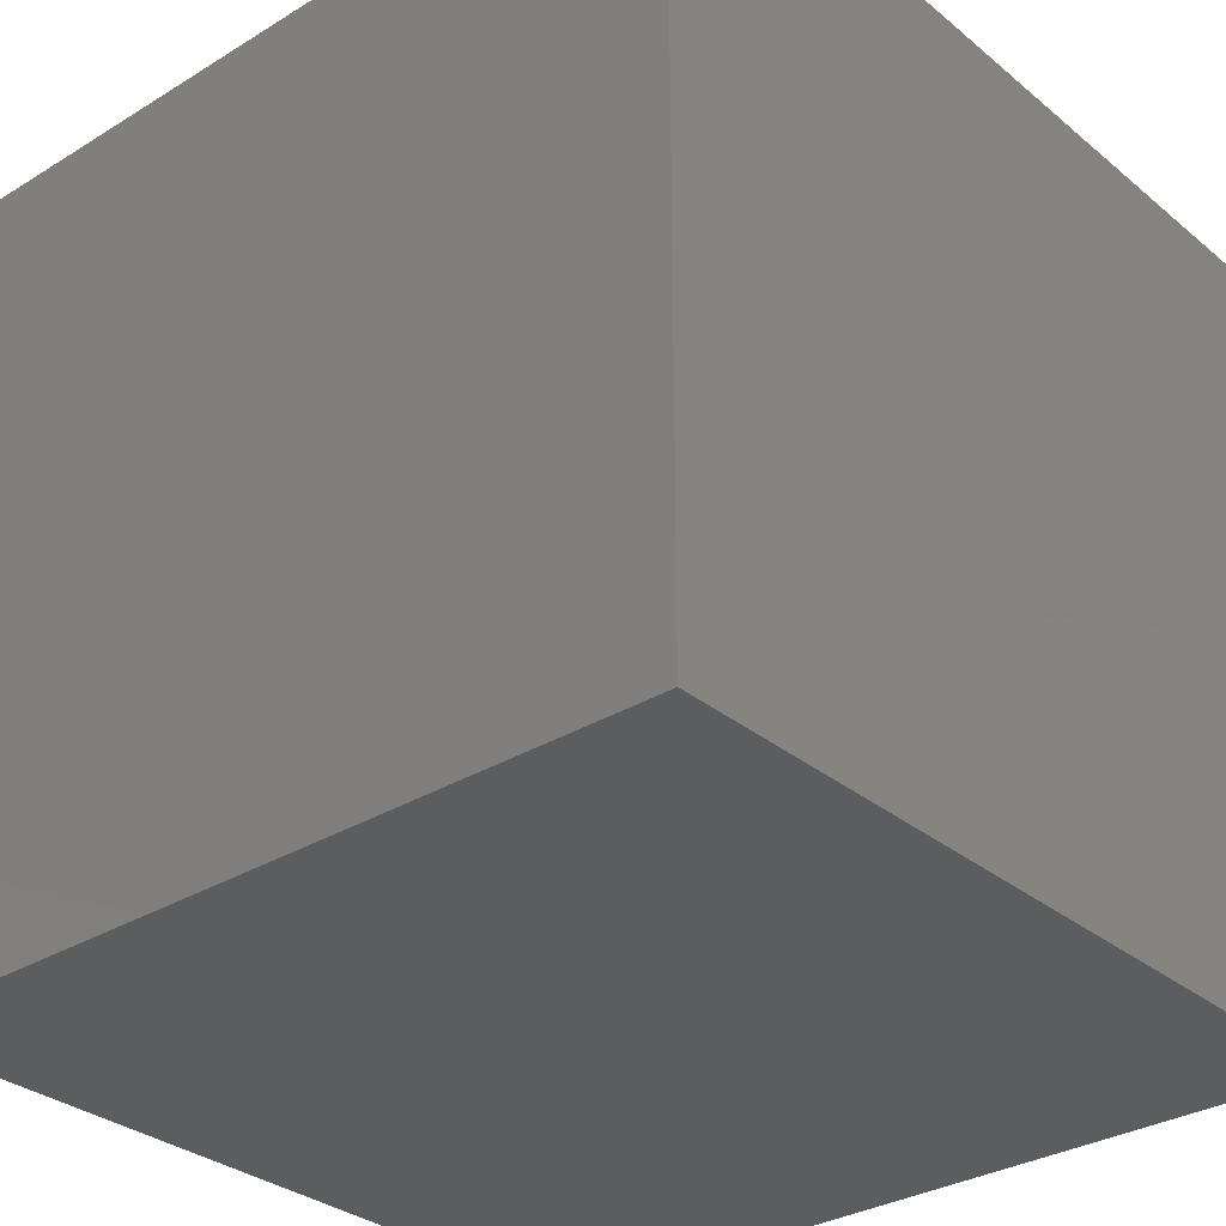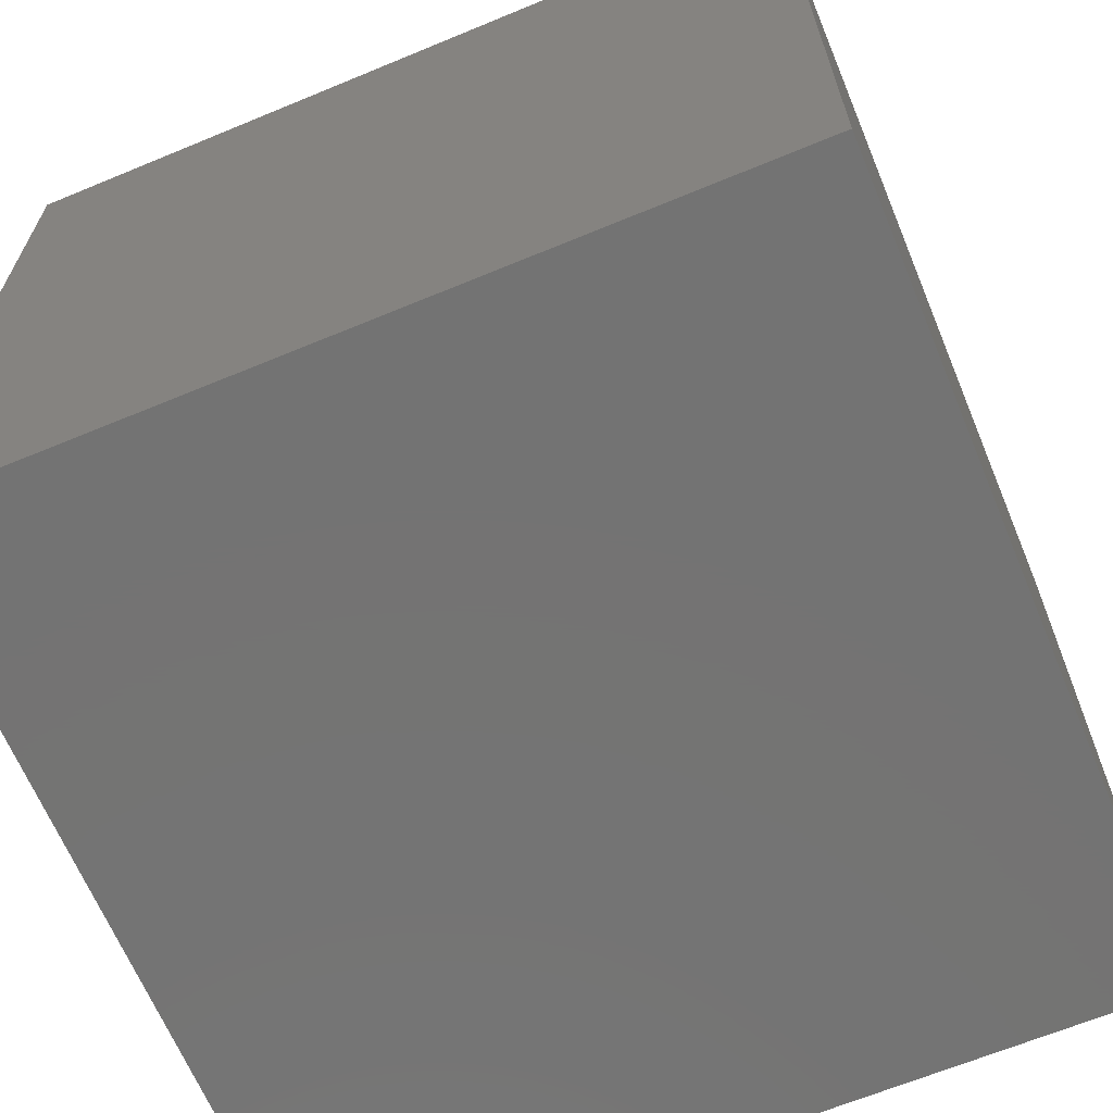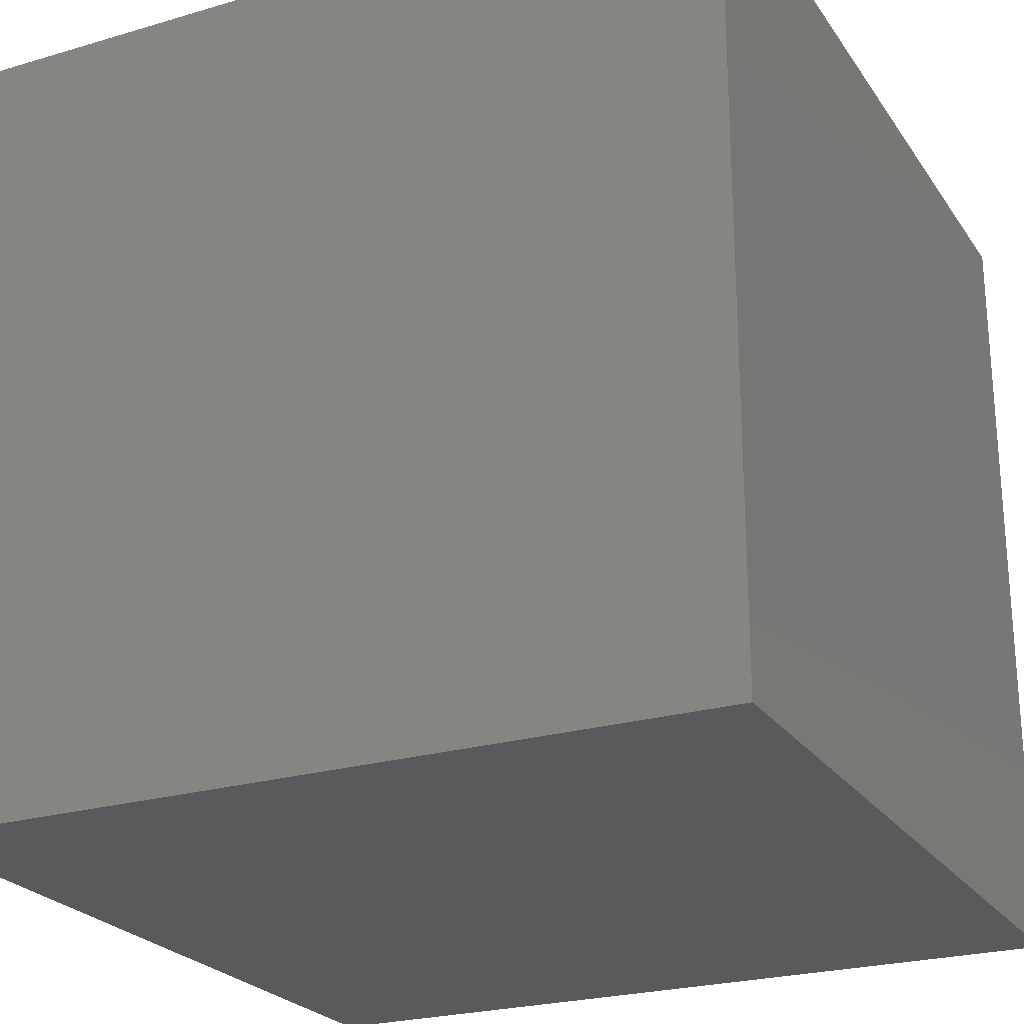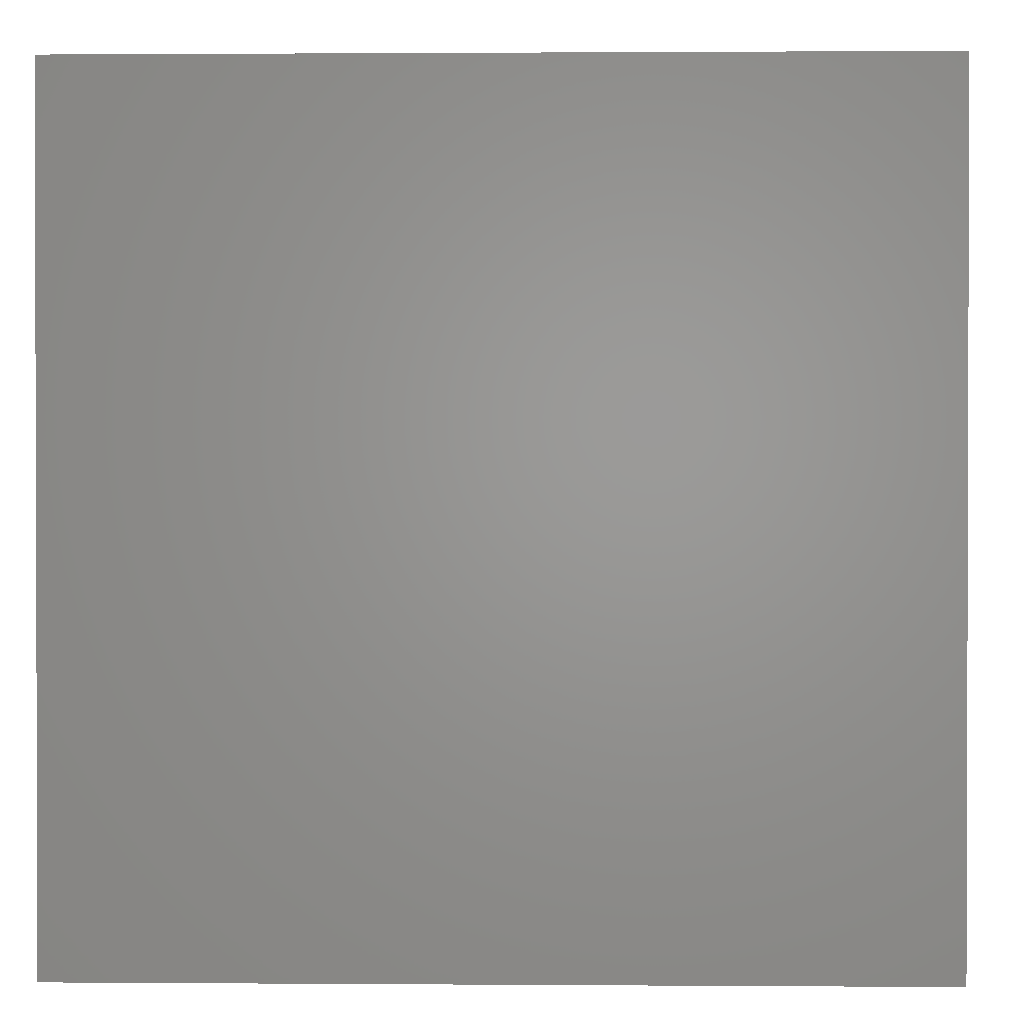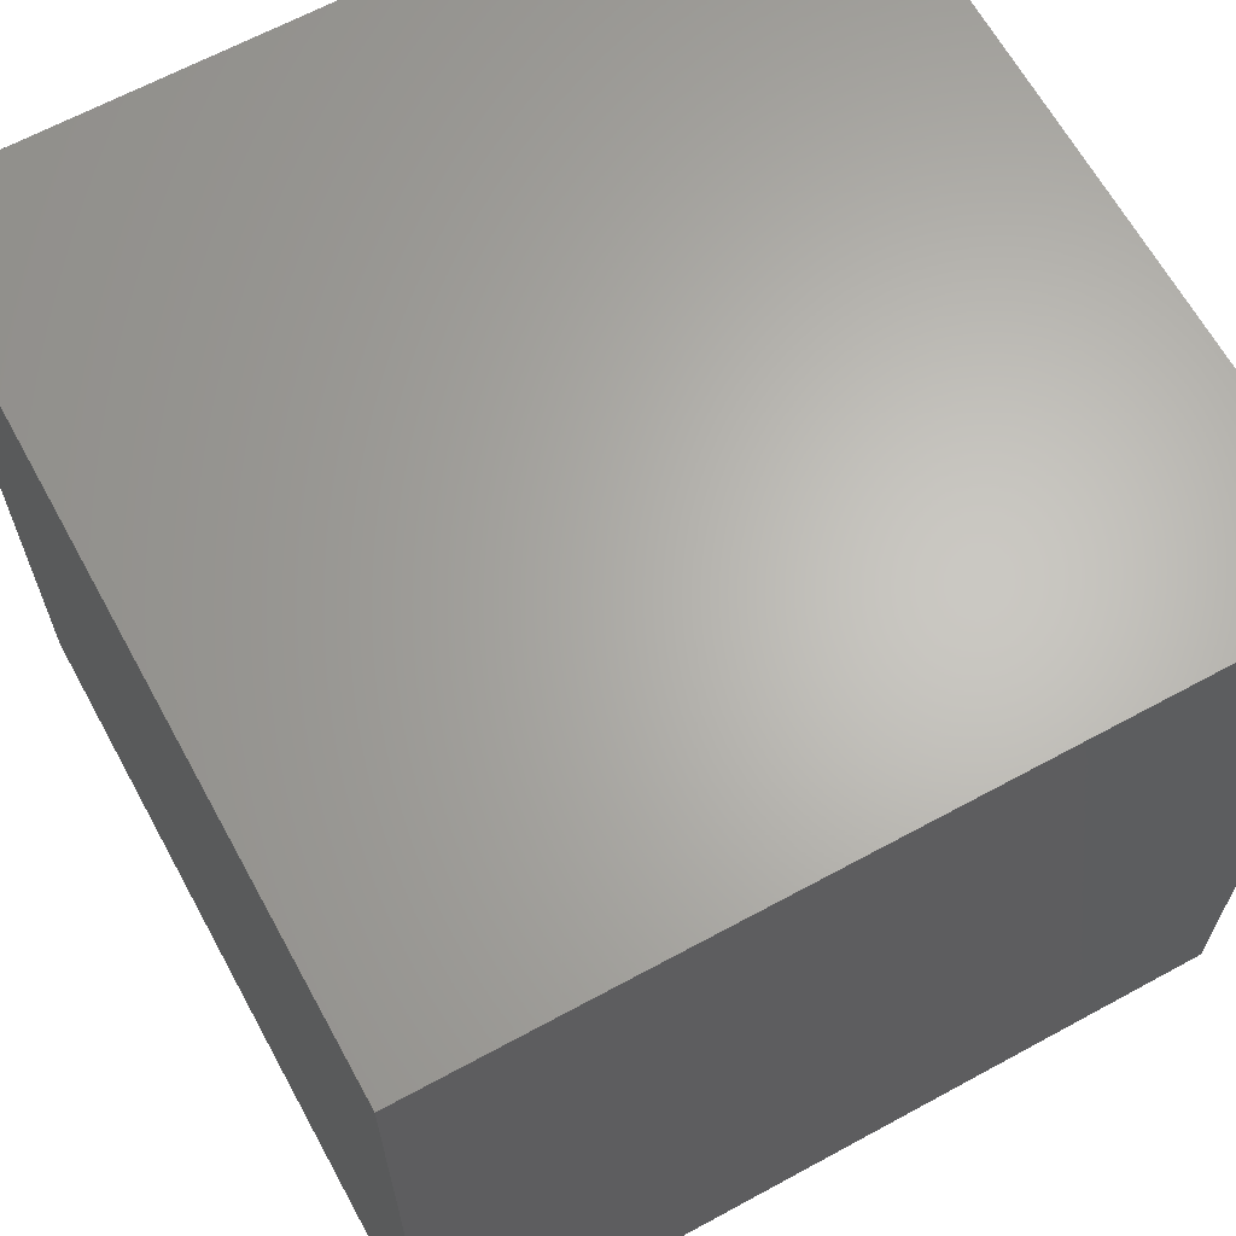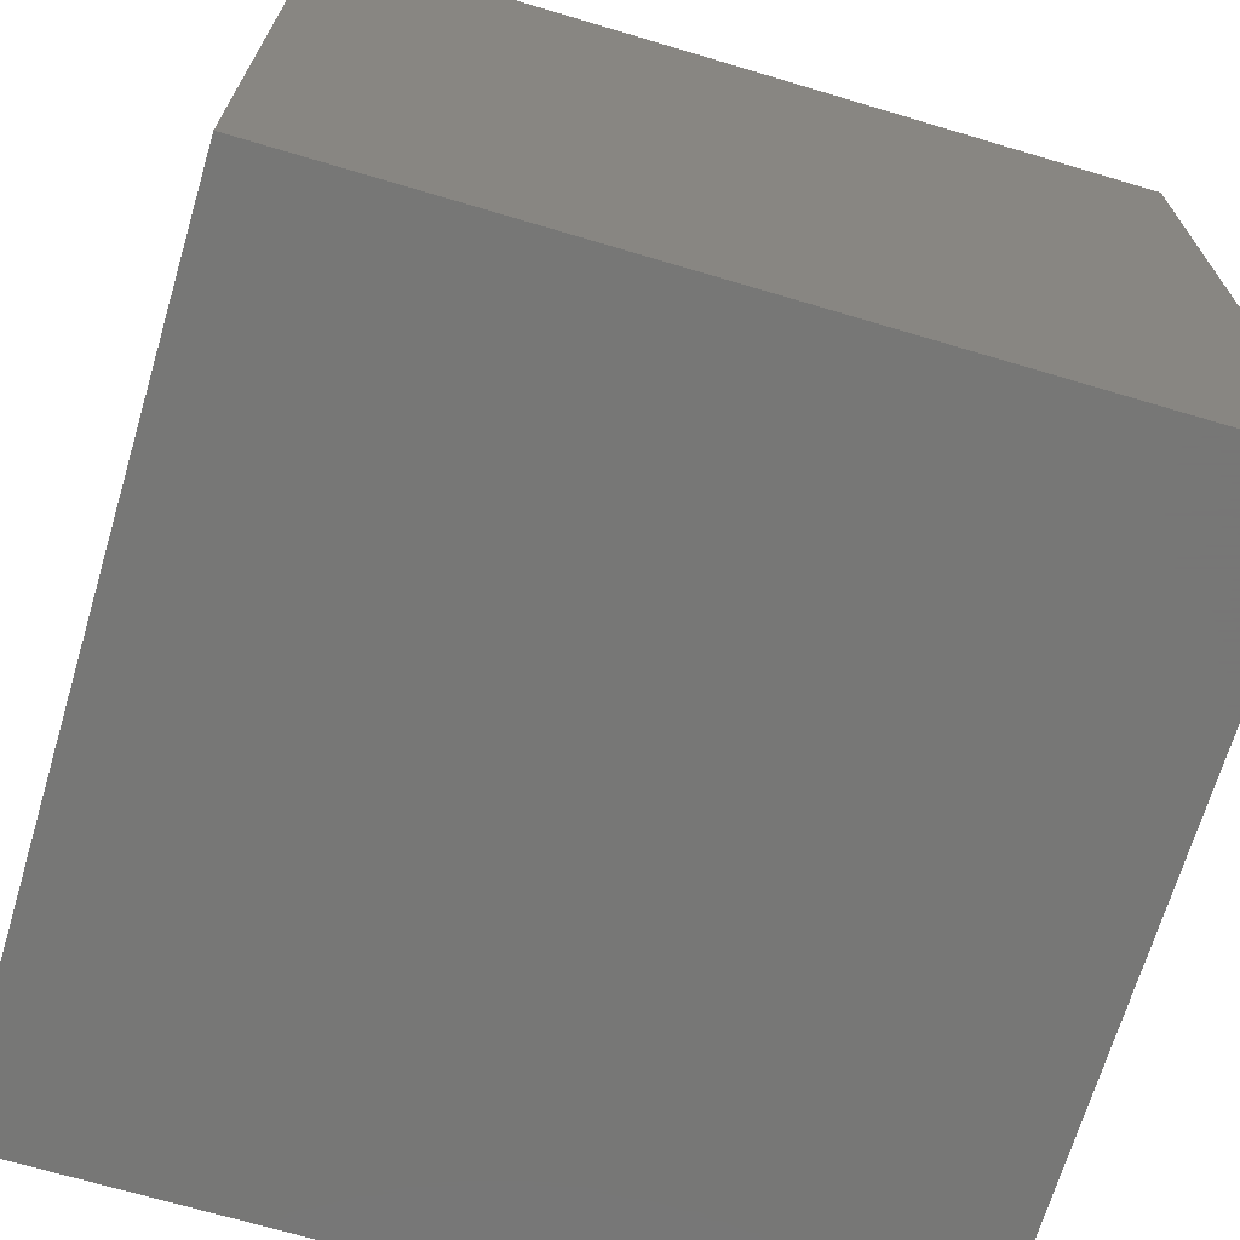
<metadata>
{"format":"stl","ext":"stl","renderer":"f3d","projection":"perspective","resolution":1024,"background":"white","views":[{"elev":-31.5,"azim":-49.1,"up":"+Z"},{"elev":-65.7,"azim":-157.4,"up":"+Y"},{"elev":-24.2,"azim":-64.0,"up":"+Y"},{"elev":1.0,"azim":-178.5,"up":"+Z"},{"elev":65.0,"azim":-28.7,"up":"+Y"},{"elev":-69.3,"azim":-16.6,"up":"+Z"}]}
</metadata>
<code>
# stl→obj: 8 verts, 12 faces
v -300 250 350
v -300 250 300
v -300 200 300
v -300 200 350
v -250 200 300
v -250 250 300
v -250 250 350
v -250 200 350
f 1 2 3
f 3 4 1
f 5 6 7
f 7 8 5
f 4 3 5
f 5 8 4
f 6 2 1
f 1 7 6
f 5 3 2
f 2 6 5
f 1 4 8
f 8 7 1

</code>
